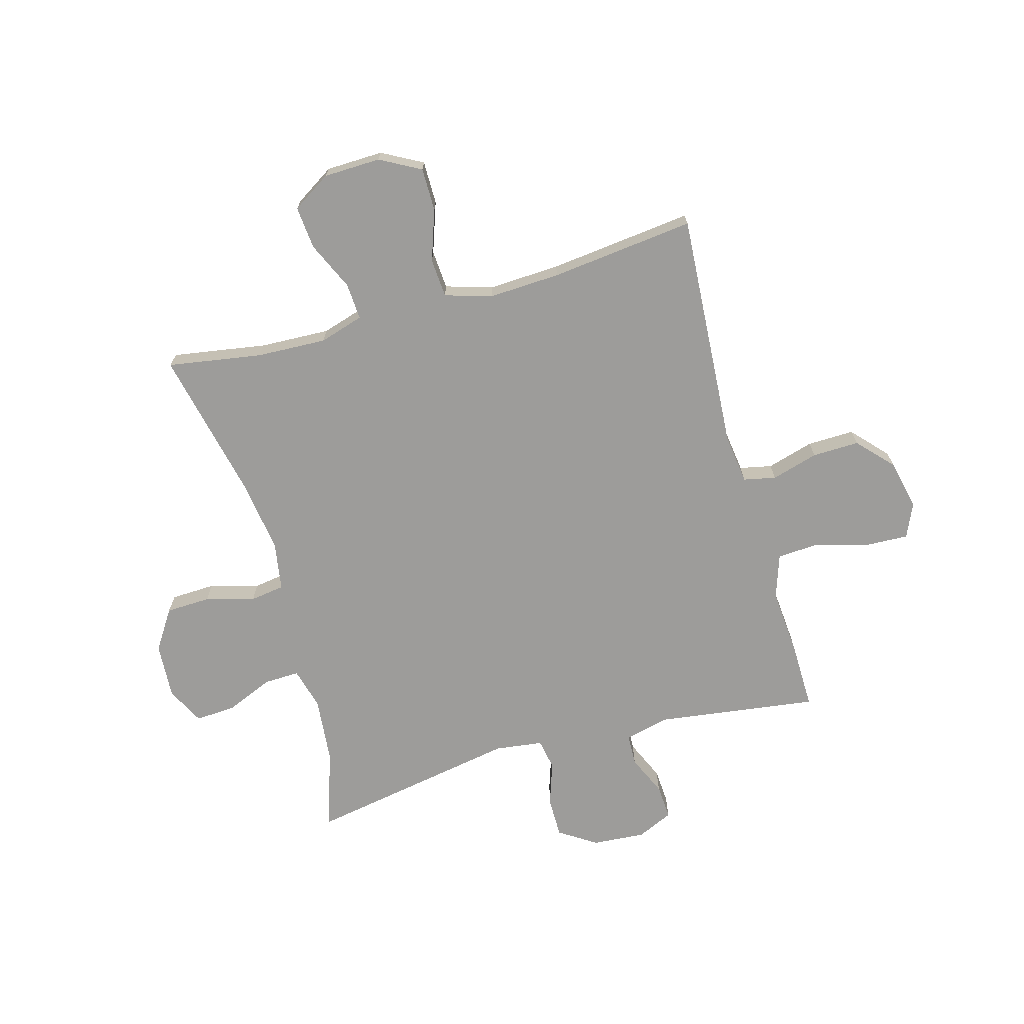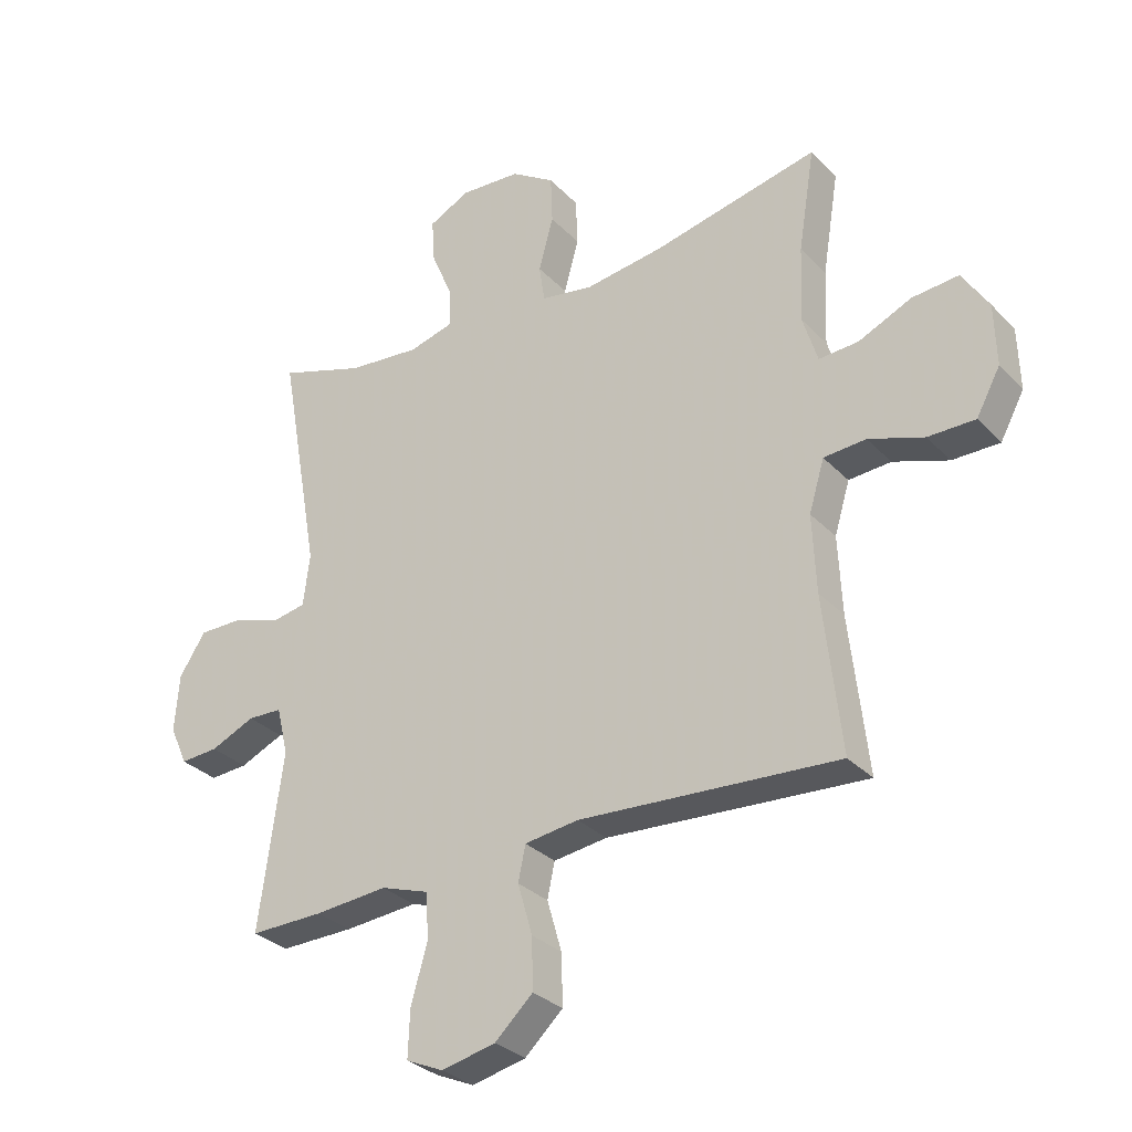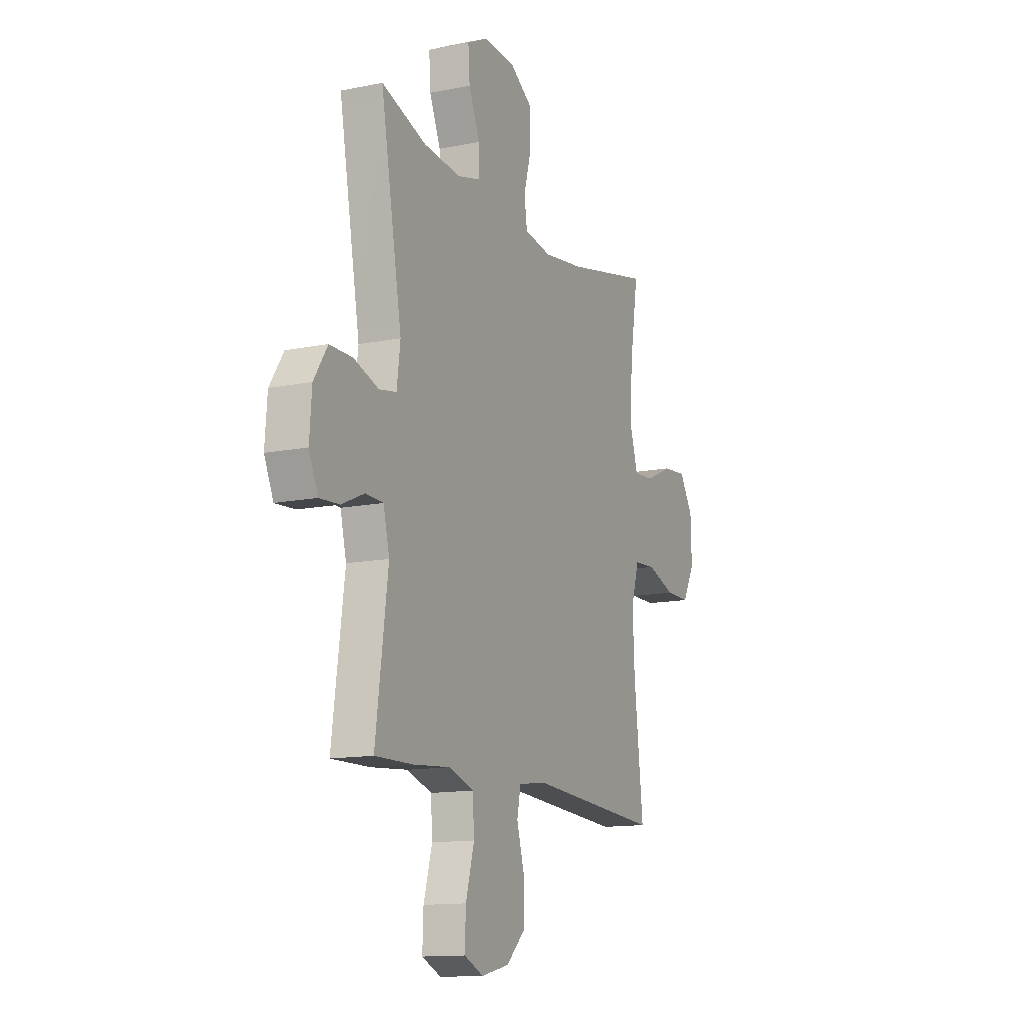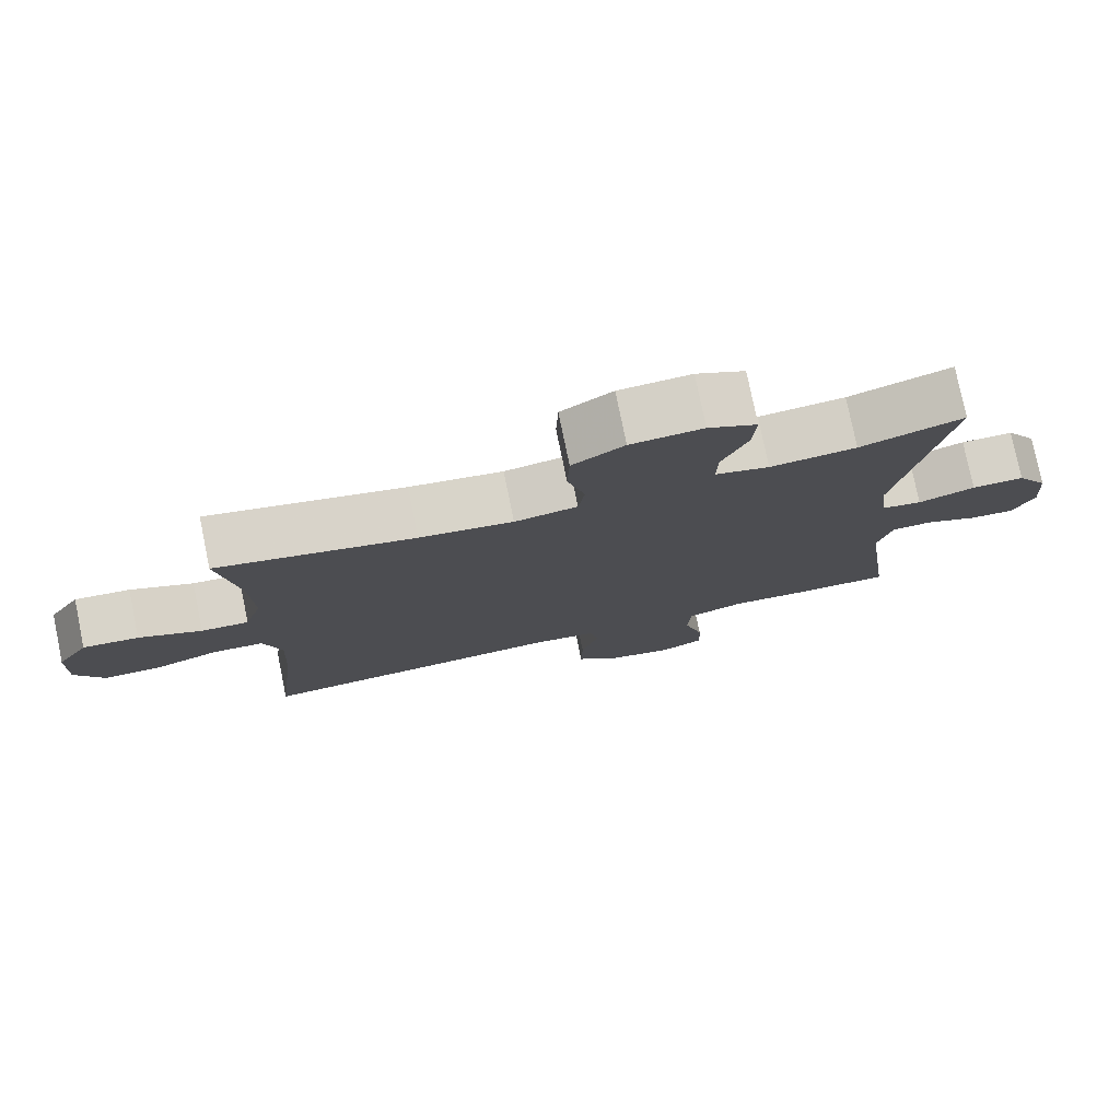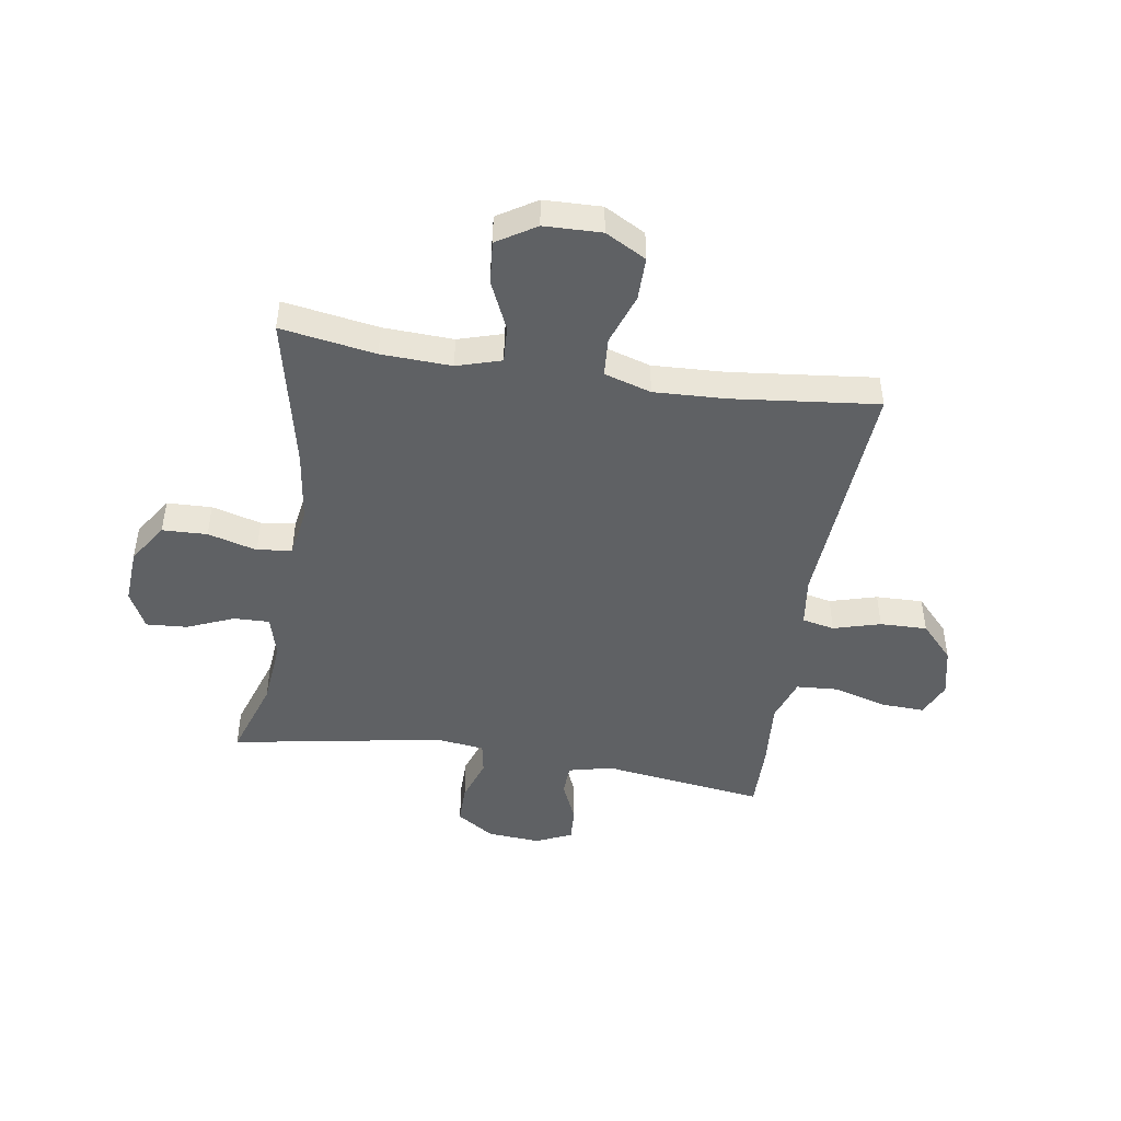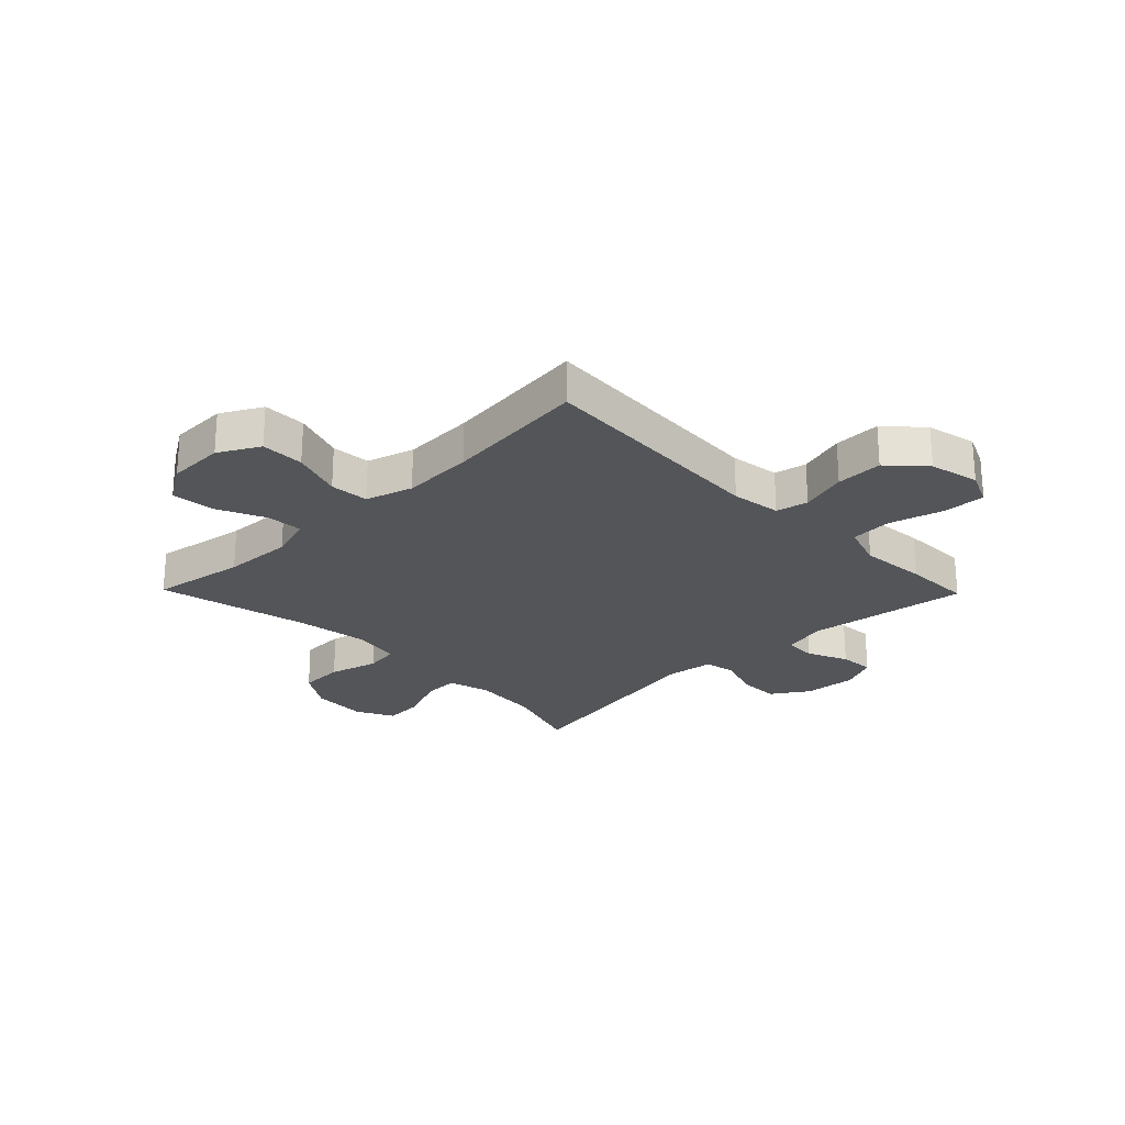
<metadata>
{"format":"obj","ext":"obj","renderer":"f3d","projection":"perspective","resolution":1024,"background":"white","views":[{"elev":-70.2,"azim":105.6,"up":"+Y"},{"elev":-30.7,"azim":34.9,"up":"+Z"},{"elev":-13.2,"azim":-65.2,"up":"+Z"},{"elev":77.7,"azim":168.4,"up":"+Z"},{"elev":-46.5,"azim":80.9,"up":"+Y"},{"elev":-24.5,"azim":134.3,"up":"+Y"}]}
</metadata>
<code>
v -0.5 0.07 -0.5
v -0.461 0.07 -0.213
v -0.48 0.07 -0.135
v -0.536 0.07 -0.133
v -0.608 0.07 -0.165
v -0.67 0.07 -0.169
v -0.699 0.07 -0.105
v -0.692 0.07 -0.011
v -0.649 0.07 0.055
v -0.577 0.07 0.055
v -0.499 0.07 0.029
v -0.444 0.07 0.039
v -0.433 0.07 0.124
v -0.5 0.07 0.5
v -0.359 0.07 0.454
v -0.241 0.07 0.443
v -0.167 0.07 0.463
v -0.169 0.07 0.526
v -0.204 0.07 0.609
v -0.209 0.07 0.681
v -0.142 0.07 0.715
v -0.043 0.07 0.709
v 0.028 0.07 0.663
v 0.031 0.07 0.584
v 0.007 0.07 0.497
v 0.016 0.07 0.436
v 0.102 0.07 0.422
v 0.23 0.07 0.44
v 0.5 0.07 0.5
v 0.473 0.07 0.333
v 0.468 0.07 0.209
v 0.492 0.07 0.131
v 0.557 0.07 0.135
v 0.643 0.07 0.174
v 0.719 0.07 0.181
v 0.762 0.07 0.113
v 0.765 0.07 0.012
v 0.726 0.07 -0.06
v 0.649 0.07 -0.06
v 0.559 0.07 -0.029
v 0.49 0.07 -0.034
v 0.465 0.07 -0.117
v 0.471 0.07 -0.244
v 0.5 0.07 -0.5
v 0.077 0.07 -0.473
v -0.011 0.07 -0.485
v -0.023 0.07 -0.542
v 0.001 0.07 -0.625
v 0.003 0.07 -0.708
v -0.059 0.07 -0.766
v -0.147 0.07 -0.786
v -0.208 0.07 -0.759
v -0.205 0.07 -0.683
v -0.178 0.07 -0.588
v -0.183 0.07 -0.514
v -0.261 0.07 -0.488
v -0.38 0.07 -0.498
v -0.5 0 -0.5
v -0.461 0 -0.213
v -0.48 0 -0.135
v -0.536 0 -0.133
v -0.608 0 -0.165
v -0.67 0 -0.169
v -0.699 0 -0.105
v -0.692 0 -0.011
v -0.649 0 0.055
v -0.577 0 0.055
v -0.499 0 0.029
v -0.444 0 0.039
v -0.433 0 0.124
v -0.5 0 0.5
v -0.359 0 0.454
v -0.241 0 0.443
v -0.167 0 0.463
v -0.169 0 0.526
v -0.204 0 0.609
v -0.209 0 0.681
v -0.142 0 0.715
v -0.043 0 0.709
v 0.028 0 0.663
v 0.031 0 0.584
v 0.007 0 0.497
v 0.016 0 0.436
v 0.102 0 0.422
v 0.23 0 0.44
v 0.5 0 0.5
v 0.473 0 0.333
v 0.468 0 0.209
v 0.492 0 0.131
v 0.557 0 0.135
v 0.643 0 0.174
v 0.719 0 0.181
v 0.762 0 0.113
v 0.765 0 0.012
v 0.726 0 -0.06
v 0.649 0 -0.06
v 0.559 0 -0.029
v 0.49 0 -0.034
v 0.465 0 -0.117
v 0.471 0 -0.244
v 0.5 0 -0.5
v 0.077 0 -0.473
v -0.011 0 -0.485
v -0.023 0 -0.542
v 0.001 0 -0.625
v 0.003 0 -0.708
v -0.059 0 -0.766
v -0.147 0 -0.786
v -0.208 0 -0.759
v -0.205 0 -0.683
v -0.178 0 -0.588
v -0.183 0 -0.514
v -0.261 0 -0.488
v -0.38 0 -0.498
f 56 57 1 2
f 55 56 2 3
f 51 52 53 54
f 51 54 55
f 50 51 55
f 47 48 49 50
f 47 50 55
f 46 47 55 3
f 43 44 45
f 42 43 45 46
f 41 42 46 3
f 37 38 39 40
f 37 40 41
f 33 34 35 36
f 32 33 36 37
f 28 29 30
f 27 28 30 31
f 26 27 31 32
f 22 23 24 25
f 22 25 26
f 21 22 26
f 18 19 20 21
f 17 18 21 26
f 16 17 26 32
f 13 14 15
f 12 13 15 16
f 8 9 10 11
f 8 11 12
f 7 8 12
f 4 5 6 7
f 4 7 12
f 3 4 12
f 16 32 37 41
f 3 12 16 41
f 59 58 114 113
f 60 59 113 112
f 111 110 109 108
f 112 111 108
f 112 108 107
f 107 106 105 104
f 112 107 104
f 60 112 104 103
f 102 101 100
f 103 102 100 99
f 60 103 99 98
f 97 96 95 94
f 98 97 94
f 93 92 91 90
f 94 93 90 89
f 87 86 85
f 88 87 85 84
f 89 88 84 83
f 82 81 80 79
f 83 82 79
f 83 79 78
f 78 77 76 75
f 83 78 75 74
f 89 83 74 73
f 72 71 70
f 73 72 70 69
f 68 67 66 65
f 69 68 65
f 69 65 64
f 64 63 62 61
f 69 64 61
f 69 61 60
f 98 94 89 73
f 98 73 69 60
f 1 58 59 2
f 2 59 60 3
f 3 60 61 4
f 4 61 62 5
f 5 62 63 6
f 6 63 64 7
f 7 64 65 8
f 8 65 66 9
f 9 66 67 10
f 10 67 68 11
f 11 68 69 12
f 12 69 70 13
f 13 70 71 14
f 14 71 72 15
f 15 72 73 16
f 16 73 74 17
f 17 74 75 18
f 18 75 76 19
f 19 76 77 20
f 20 77 78 21
f 21 78 79 22
f 22 79 80 23
f 23 80 81 24
f 24 81 82 25
f 25 82 83 26
f 26 83 84 27
f 27 84 85 28
f 28 85 86 29
f 29 86 87 30
f 30 87 88 31
f 31 88 89 32
f 32 89 90 33
f 33 90 91 34
f 34 91 92 35
f 35 92 93 36
f 36 93 94 37
f 37 94 95 38
f 38 95 96 39
f 39 96 97 40
f 40 97 98 41
f 41 98 99 42
f 42 99 100 43
f 43 100 101 44
f 44 101 102 45
f 45 102 103 46
f 46 103 104 47
f 47 104 105 48
f 48 105 106 49
f 49 106 107 50
f 50 107 108 51
f 51 108 109 52
f 52 109 110 53
f 53 110 111 54
f 54 111 112 55
f 55 112 113 56
f 56 113 114 57
f 57 114 58 1

</code>
